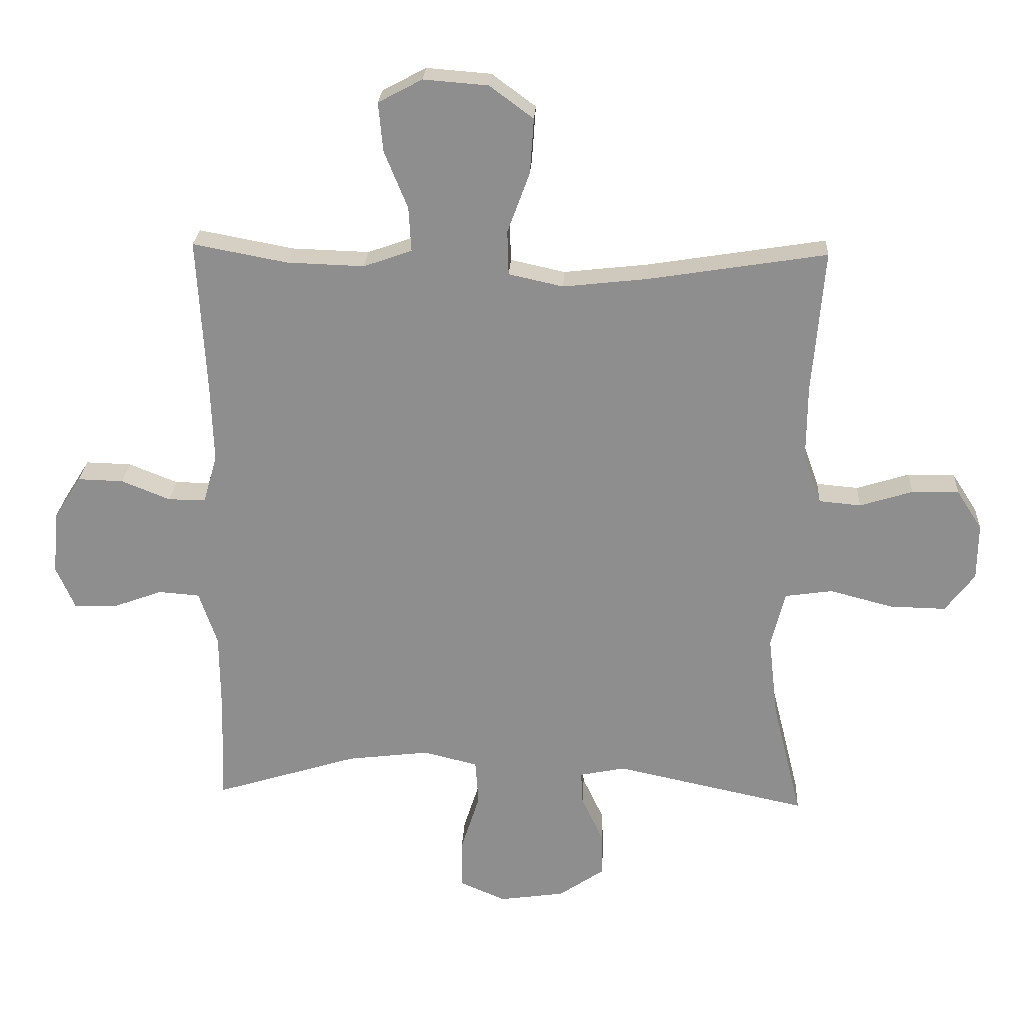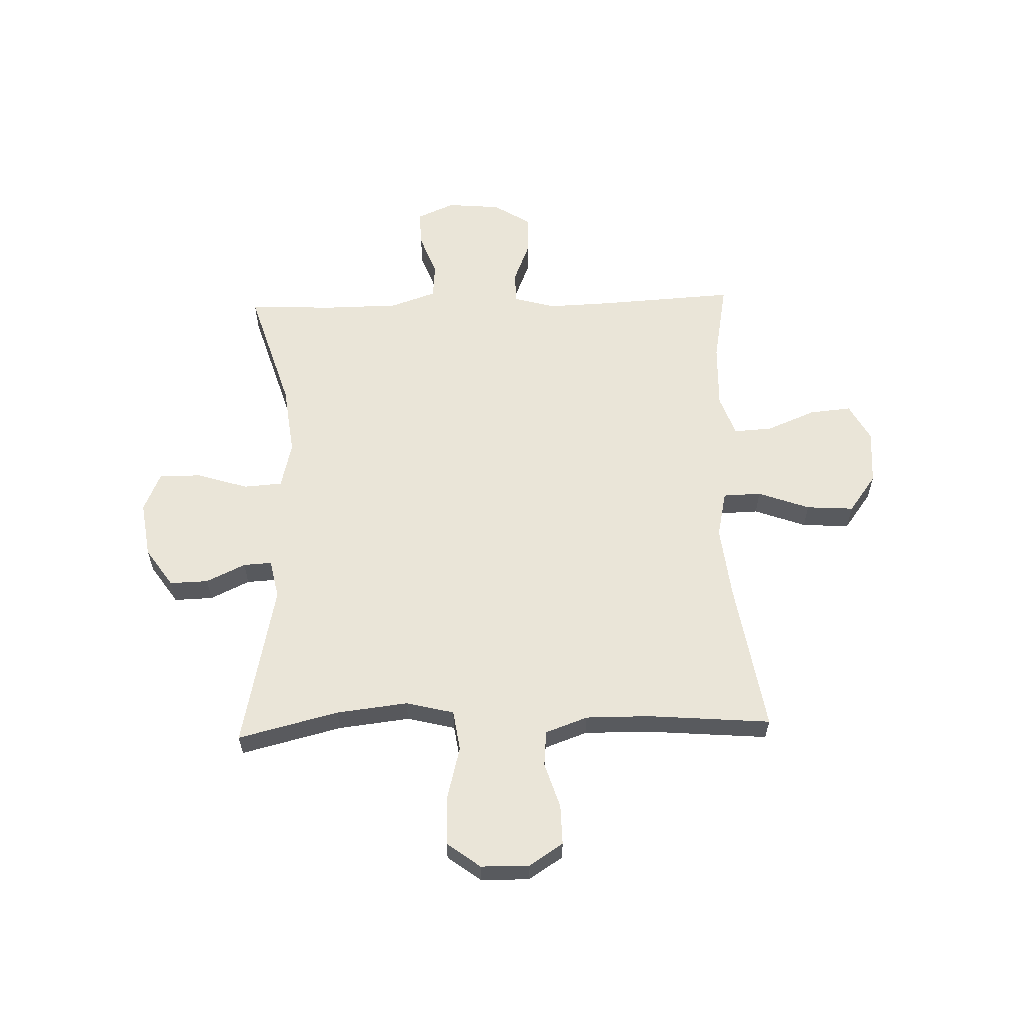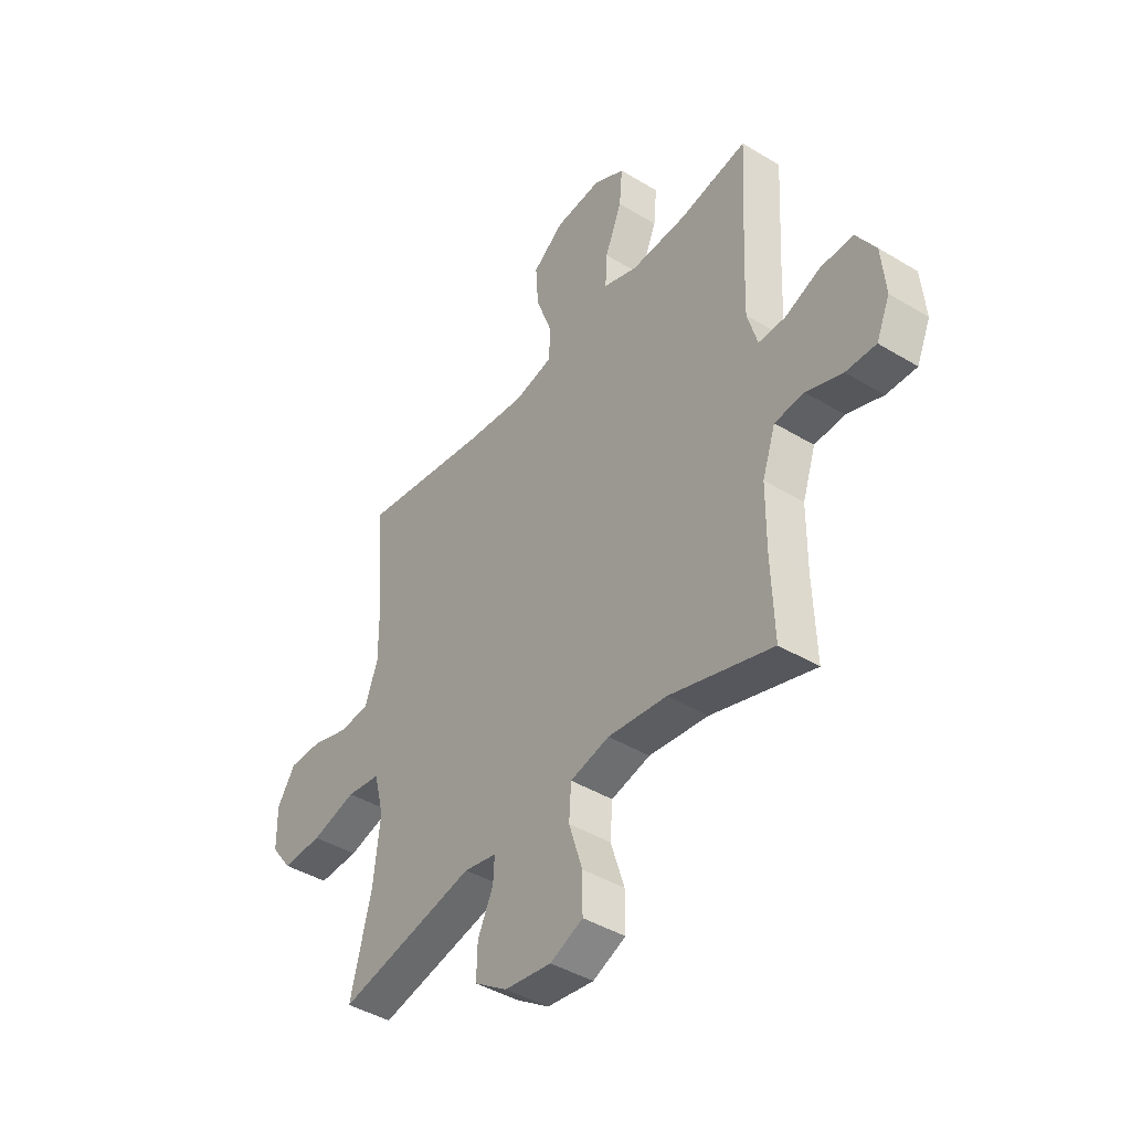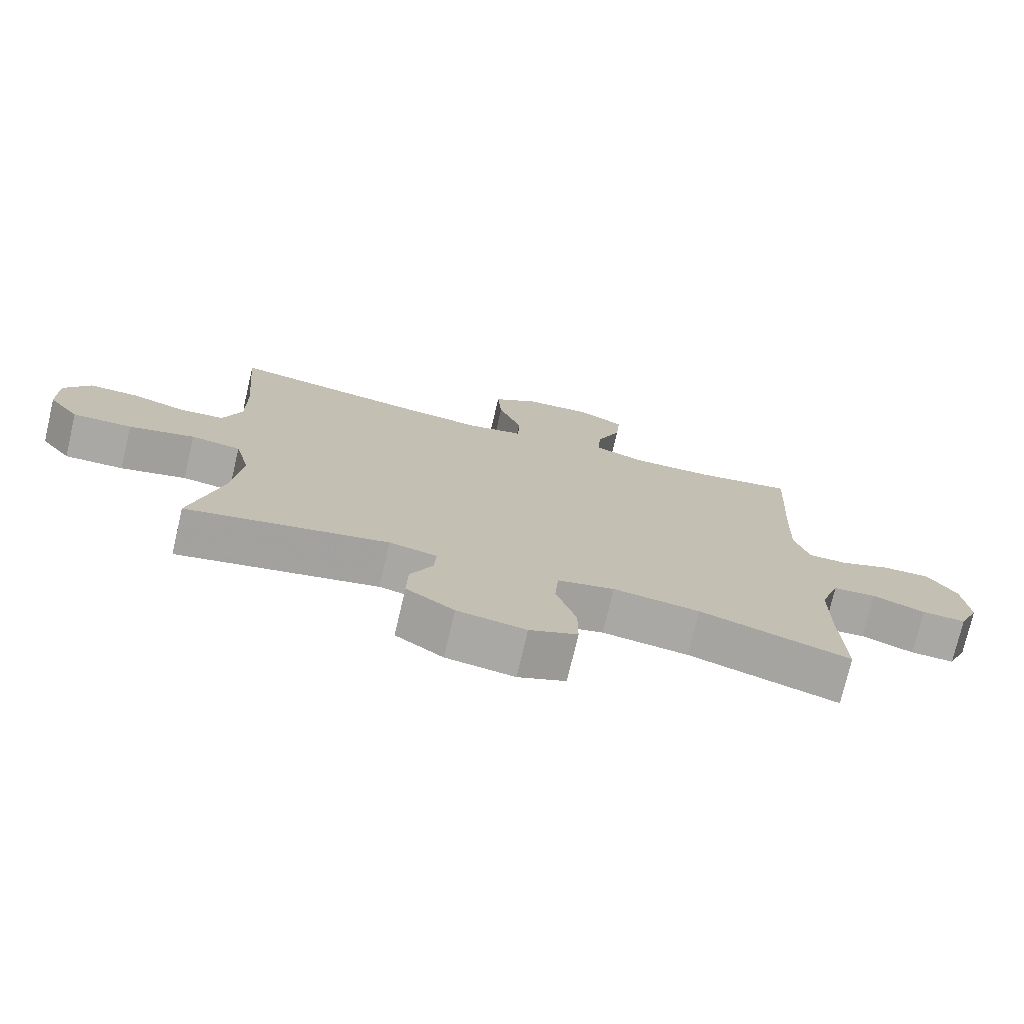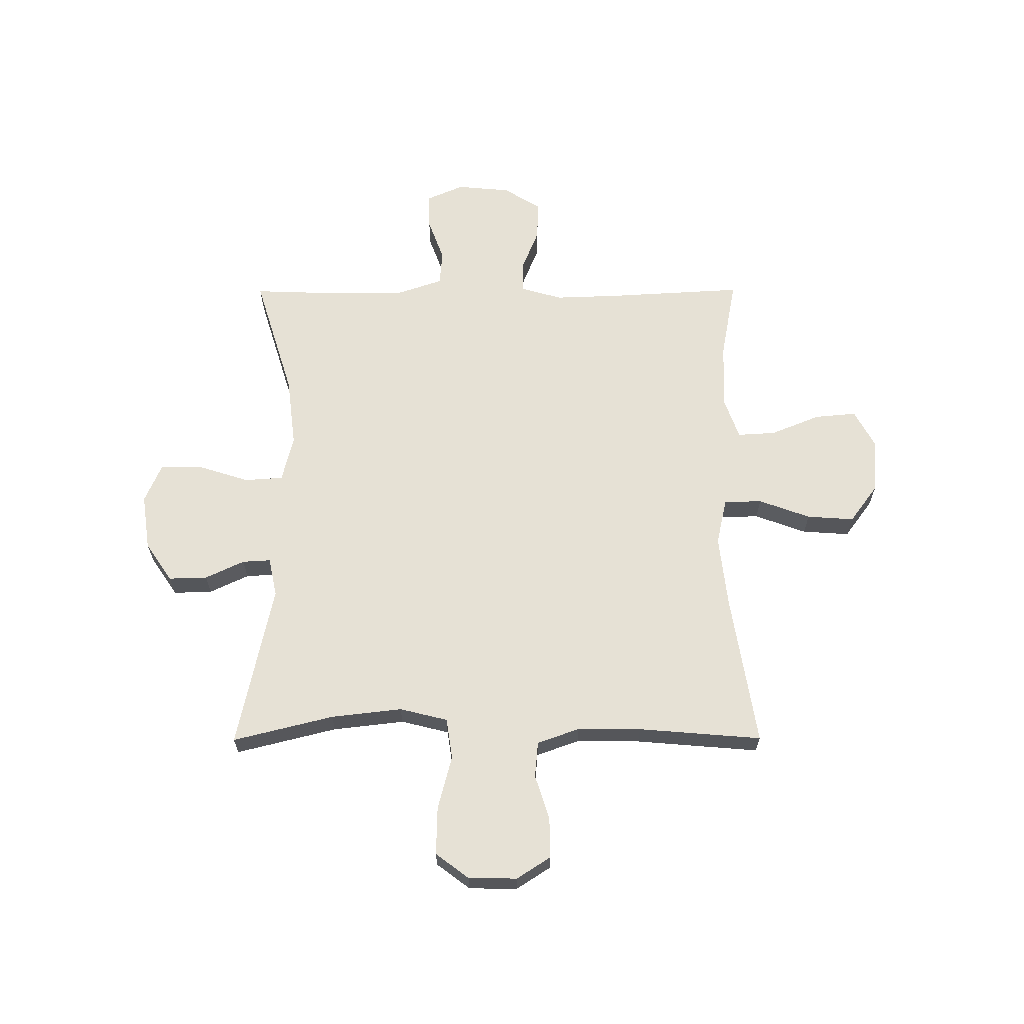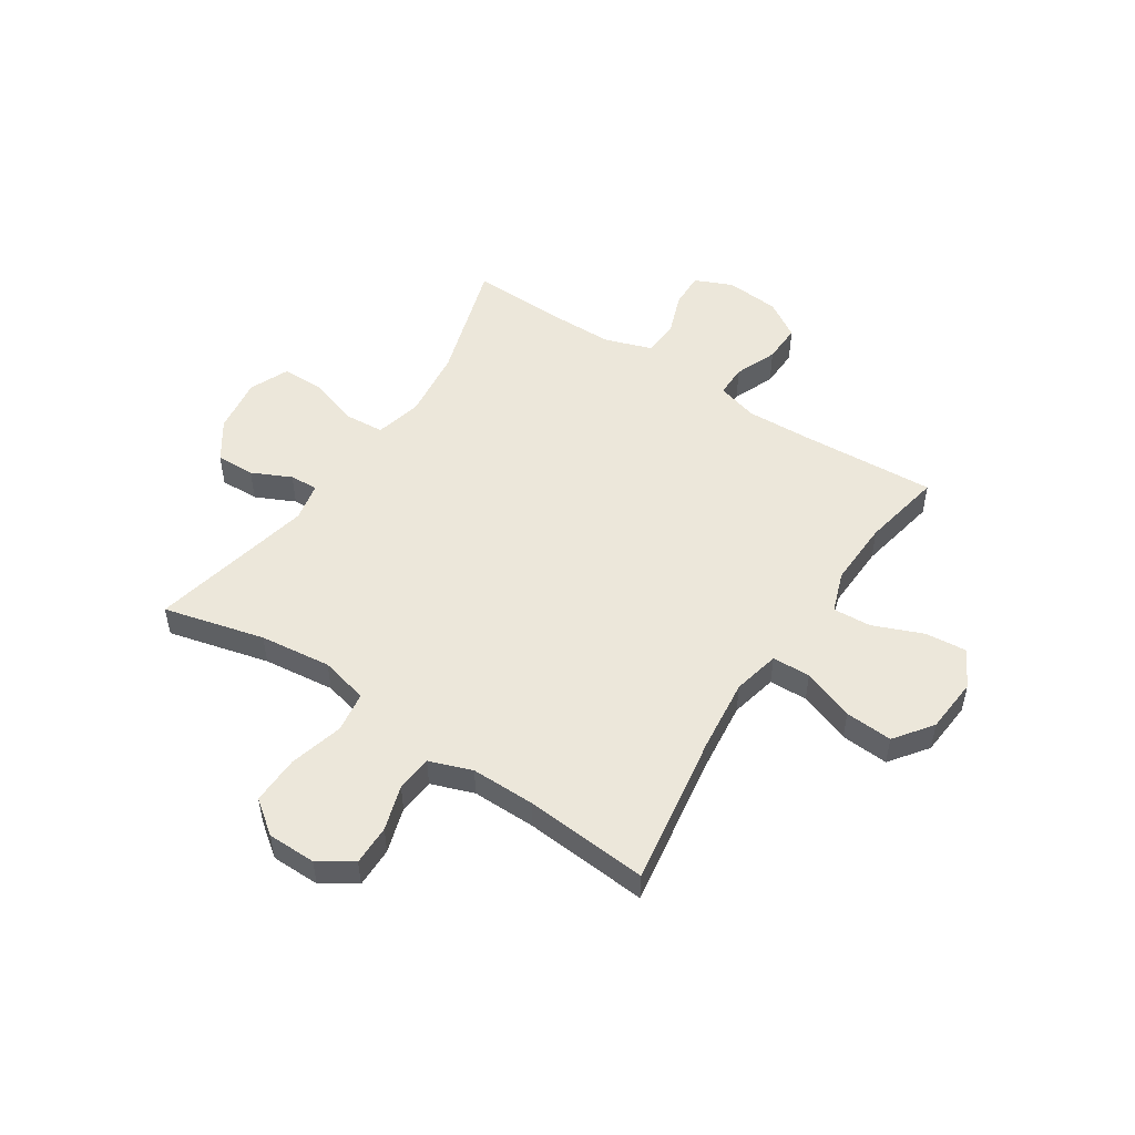
<metadata>
{"format":"obj","ext":"obj","renderer":"f3d","projection":"perspective","resolution":1024,"background":"white","views":[{"elev":24.6,"azim":-177.0,"up":"+Z"},{"elev":59.4,"azim":-91.9,"up":"+Y"},{"elev":-42.6,"azim":54.1,"up":"+Z"},{"elev":-75.0,"azim":-13.2,"up":"+Z"},{"elev":64.2,"azim":-90.2,"up":"+Y"},{"elev":51.1,"azim":-56.7,"up":"+Y"}]}
</metadata>
<code>
v -0.5 0.07 0.5
v -0.219 0.07 0.455
v -0.086 0.07 0.44
v 0 0.07 0.459
v 0.002 0.07 0.529
v -0.033 0.07 0.624
v -0.039 0.07 0.711
v 0.03 0.07 0.762
v 0.132 0.07 0.77
v 0.201 0.07 0.733
v 0.194 0.07 0.656
v 0.157 0.07 0.565
v 0.153 0.07 0.495
v 0.229 0.07 0.468
v 0.351 0.07 0.472
v 0.5 0.07 0.5
v 0.486 0.07 0.251
v 0.482 0.07 0.132
v 0.504 0.07 0.056
v 0.563 0.07 0.056
v 0.64 0.07 0.087
v 0.712 0.07 0.089
v 0.755 0.07 0.021
v 0.764 0.07 -0.078
v 0.734 0.07 -0.147
v 0.668 0.07 -0.145
v 0.589 0.07 -0.116
v 0.524 0.07 -0.121
v 0.495 0.07 -0.206
v 0.494 0.07 -0.335
v 0.5 0.07 -0.5
v 0.274 0.07 -0.43
v 0.144 0.07 -0.414
v 0.058 0.07 -0.435
v 0.053 0.07 -0.506
v 0.083 0.07 -0.6
v 0.083 0.07 -0.678
v 0.011 0.07 -0.709
v -0.092 0.07 -0.694
v -0.164 0.07 -0.645
v -0.162 0.07 -0.574
v -0.128 0.07 -0.502
v -0.125 0.07 -0.45
v -0.197 0.07 -0.435
v -0.5 0.07 -0.5
v -0.454 0.07 -0.315
v -0.439 0.07 -0.184
v -0.461 0.07 -0.096
v -0.536 0.07 -0.085
v -0.635 0.07 -0.111
v -0.724 0.07 -0.113
v -0.77 0.07 -0.052
v -0.771 0.07 0.037
v -0.731 0.07 0.099
v -0.657 0.07 0.098
v -0.574 0.07 0.072
v -0.508 0.07 0.078
v -0.48 0.07 0.156
v -0.481 0.07 0.273
v -0.5 0 0.5
v -0.219 0 0.455
v -0.086 0 0.44
v 0 0 0.459
v 0.002 0 0.529
v -0.033 0 0.624
v -0.039 0 0.711
v 0.03 0 0.762
v 0.132 0 0.77
v 0.201 0 0.733
v 0.194 0 0.656
v 0.157 0 0.565
v 0.153 0 0.495
v 0.229 0 0.468
v 0.351 0 0.472
v 0.5 0 0.5
v 0.486 0 0.251
v 0.482 0 0.132
v 0.504 0 0.056
v 0.563 0 0.056
v 0.64 0 0.087
v 0.712 0 0.089
v 0.755 0 0.021
v 0.764 0 -0.078
v 0.734 0 -0.147
v 0.668 0 -0.145
v 0.589 0 -0.116
v 0.524 0 -0.121
v 0.495 0 -0.206
v 0.494 0 -0.335
v 0.5 0 -0.5
v 0.274 0 -0.43
v 0.144 0 -0.414
v 0.058 0 -0.435
v 0.053 0 -0.506
v 0.083 0 -0.6
v 0.083 0 -0.678
v 0.011 0 -0.709
v -0.092 0 -0.694
v -0.164 0 -0.645
v -0.162 0 -0.574
v -0.128 0 -0.502
v -0.125 0 -0.45
v -0.197 0 -0.435
v -0.5 0 -0.5
v -0.454 0 -0.315
v -0.439 0 -0.184
v -0.461 0 -0.096
v -0.536 0 -0.085
v -0.635 0 -0.111
v -0.724 0 -0.113
v -0.77 0 -0.052
v -0.771 0 0.037
v -0.731 0 0.099
v -0.657 0 0.098
v -0.574 0 0.072
v -0.508 0 0.078
v -0.48 0 0.156
v -0.481 0 0.273
f 54 55 56
f 53 54 56
f 52 53 56
f 51 52 56
f 50 51 56
f 49 50 56
f 48 49 56 57
f 44 45 46
f 43 44 46 47
f 40 41 42
f 39 40 42
f 38 39 42
f 37 38 42
f 36 37 42
f 35 36 42
f 34 35 42 43
f 43 47 48
f 34 43 48
f 33 34 48
f 30 31 32
f 48 57 58
f 33 48 58
f 32 33 58
f 30 32 58
f 29 30 58
f 25 26 27
f 24 25 27
f 23 24 27
f 22 23 27
f 21 22 27
f 20 21 27
f 15 16 17
f 14 15 17 18
f 13 14 18 19
f 10 11 12
f 9 10 12
f 8 9 12
f 7 8 12
f 6 7 12
f 5 6 12
f 4 5 12 13
f 59 1 2
f 59 2 3
f 58 59 3
f 29 58 3
f 28 29 3
f 4 13 19
f 3 4 19
f 28 3 19
f 27 28 19
f 19 20 27
f 115 114 113
f 115 113 112
f 115 112 111
f 115 111 110
f 115 110 109
f 115 109 108
f 116 115 108 107
f 105 104 103
f 106 105 103 102
f 101 100 99
f 101 99 98
f 101 98 97
f 101 97 96
f 101 96 95
f 101 95 94
f 102 101 94 93
f 107 106 102
f 107 102 93
f 107 93 92
f 91 90 89
f 117 116 107
f 117 107 92
f 117 92 91
f 117 91 89
f 117 89 88
f 86 85 84
f 86 84 83
f 86 83 82
f 86 82 81
f 86 81 80
f 86 80 79
f 76 75 74
f 77 76 74 73
f 78 77 73 72
f 71 70 69
f 71 69 68
f 71 68 67
f 71 67 66
f 71 66 65
f 71 65 64
f 72 71 64 63
f 61 60 118
f 62 61 118
f 62 118 117
f 62 117 88
f 62 88 87
f 78 72 63
f 78 63 62
f 78 62 87
f 78 87 86
f 86 79 78
f 1 60 61 2
f 2 61 62 3
f 3 62 63 4
f 4 63 64 5
f 5 64 65 6
f 6 65 66 7
f 7 66 67 8
f 8 67 68 9
f 9 68 69 10
f 10 69 70 11
f 11 70 71 12
f 12 71 72 13
f 13 72 73 14
f 14 73 74 15
f 15 74 75 16
f 16 75 76 17
f 17 76 77 18
f 18 77 78 19
f 19 78 79 20
f 20 79 80 21
f 21 80 81 22
f 22 81 82 23
f 23 82 83 24
f 24 83 84 25
f 25 84 85 26
f 26 85 86 27
f 27 86 87 28
f 28 87 88 29
f 29 88 89 30
f 30 89 90 31
f 31 90 91 32
f 32 91 92 33
f 33 92 93 34
f 34 93 94 35
f 35 94 95 36
f 36 95 96 37
f 37 96 97 38
f 38 97 98 39
f 39 98 99 40
f 40 99 100 41
f 41 100 101 42
f 42 101 102 43
f 43 102 103 44
f 44 103 104 45
f 45 104 105 46
f 46 105 106 47
f 47 106 107 48
f 48 107 108 49
f 49 108 109 50
f 50 109 110 51
f 51 110 111 52
f 52 111 112 53
f 53 112 113 54
f 54 113 114 55
f 55 114 115 56
f 56 115 116 57
f 57 116 117 58
f 58 117 118 59
f 59 118 60 1

</code>
